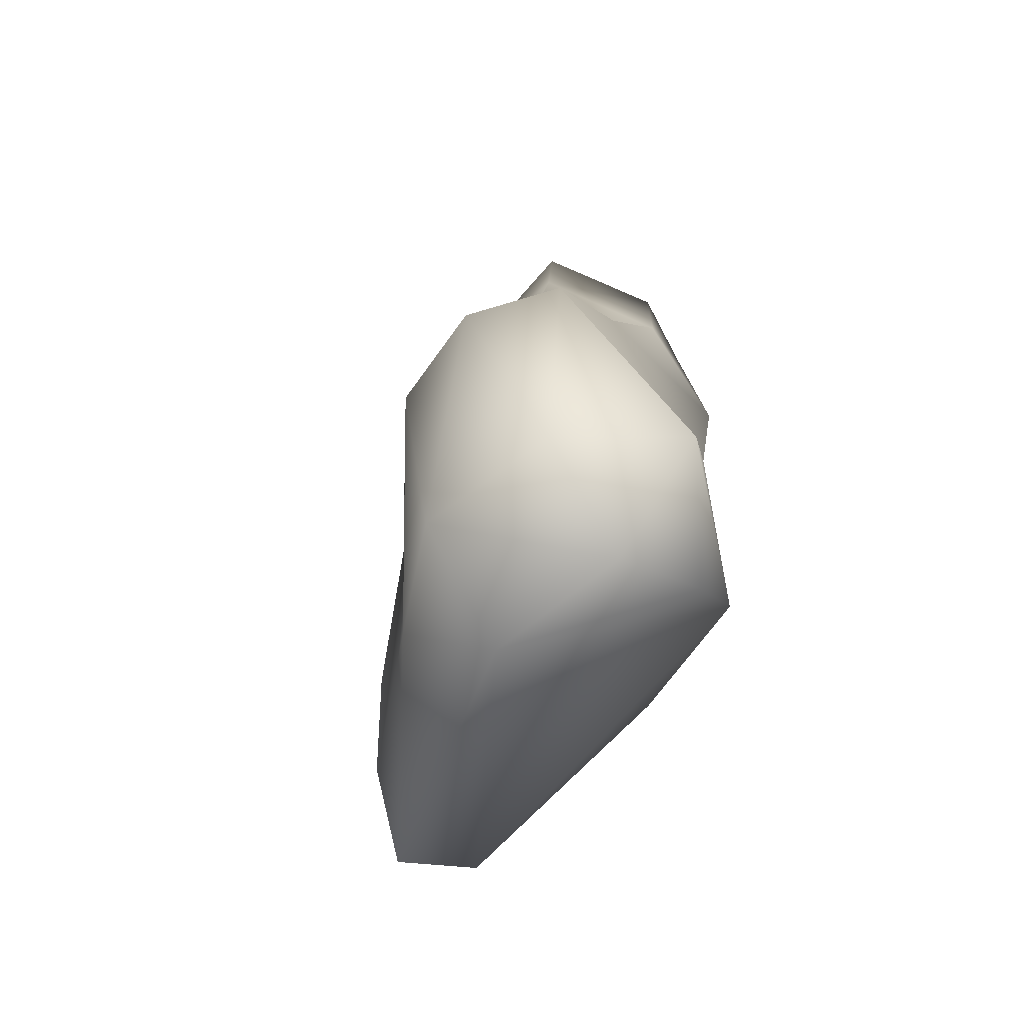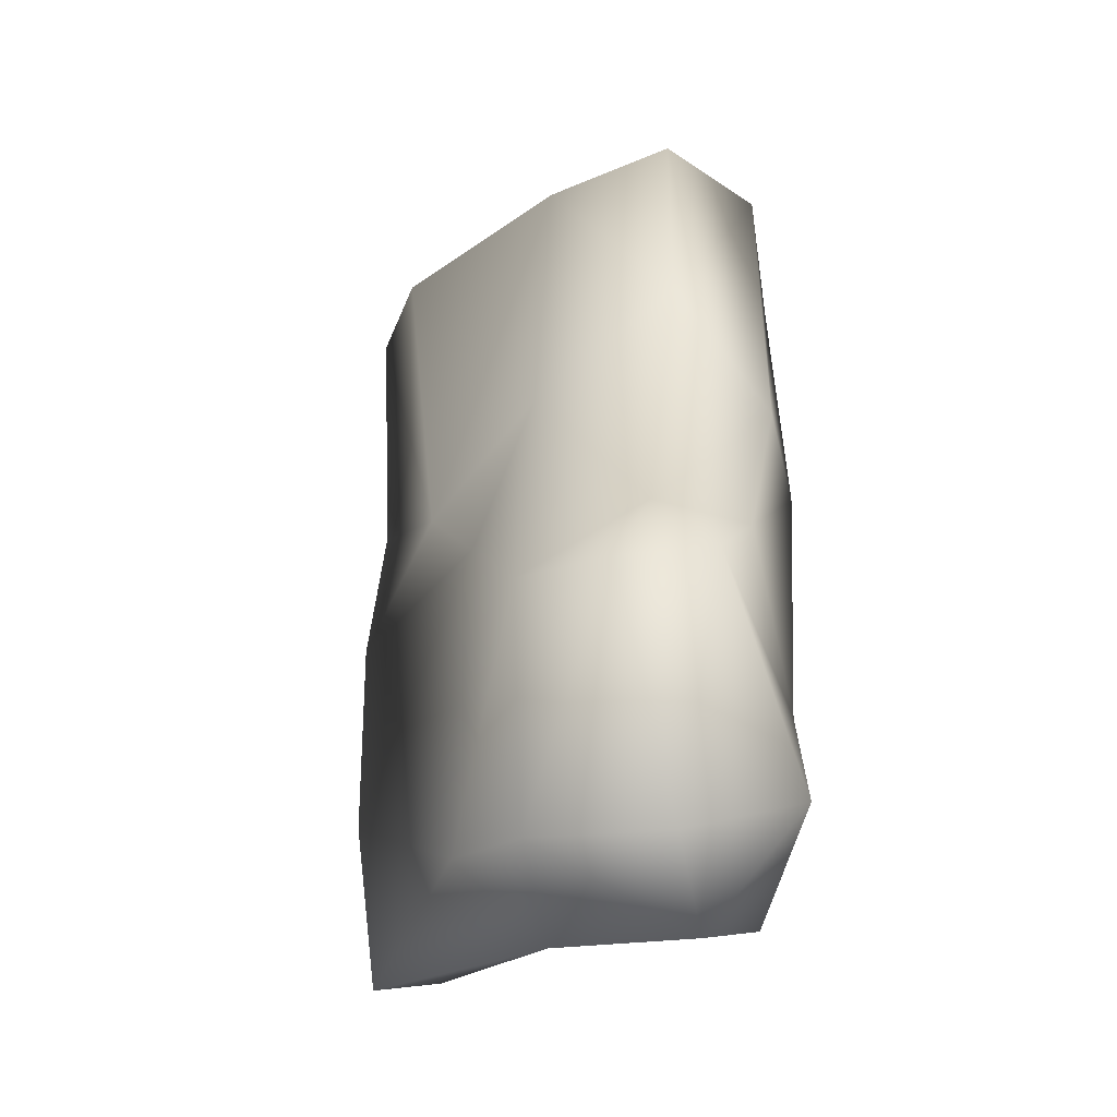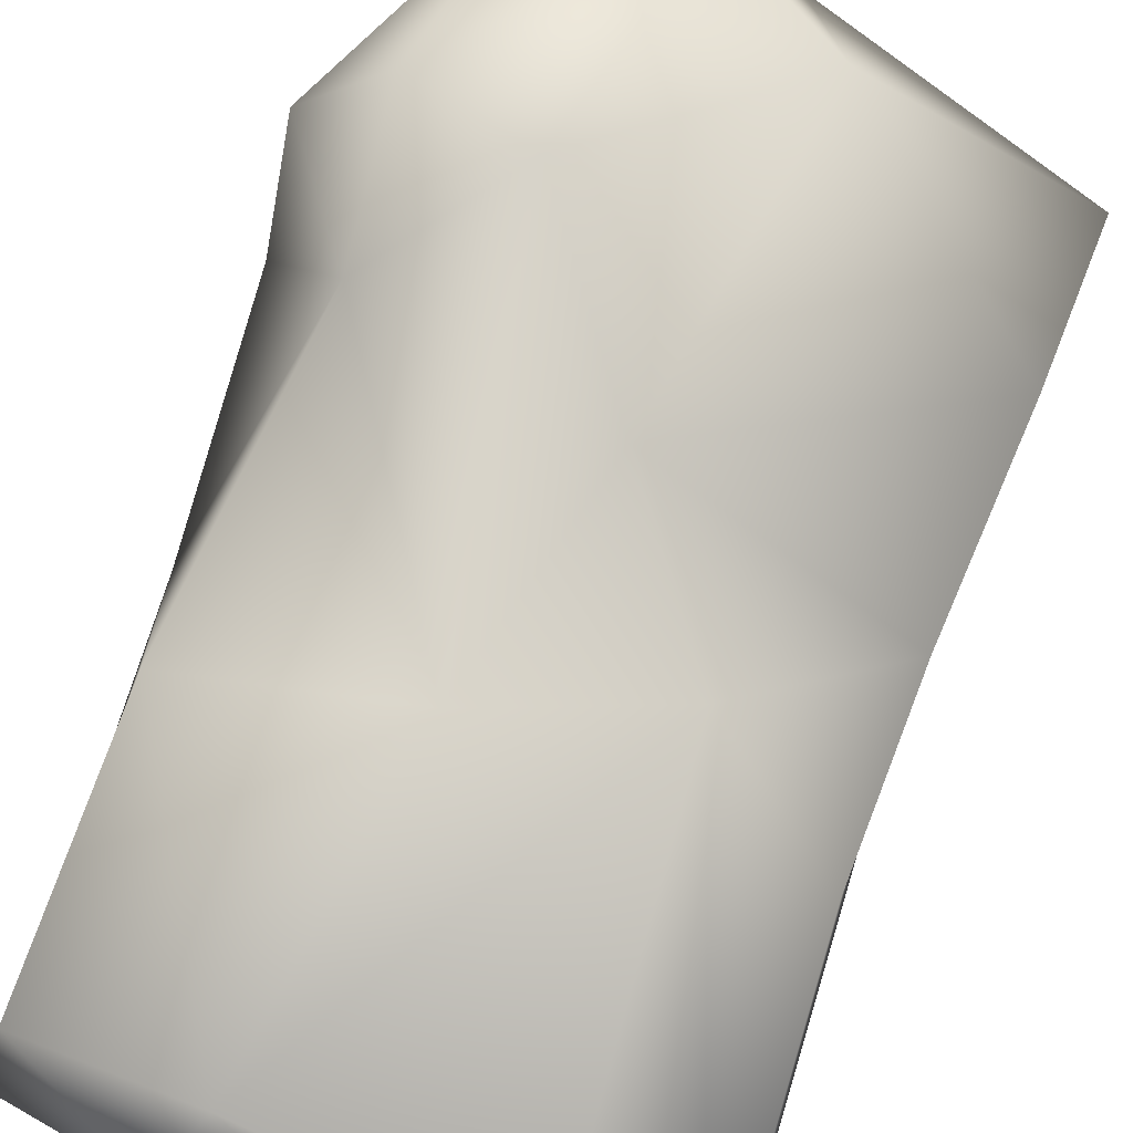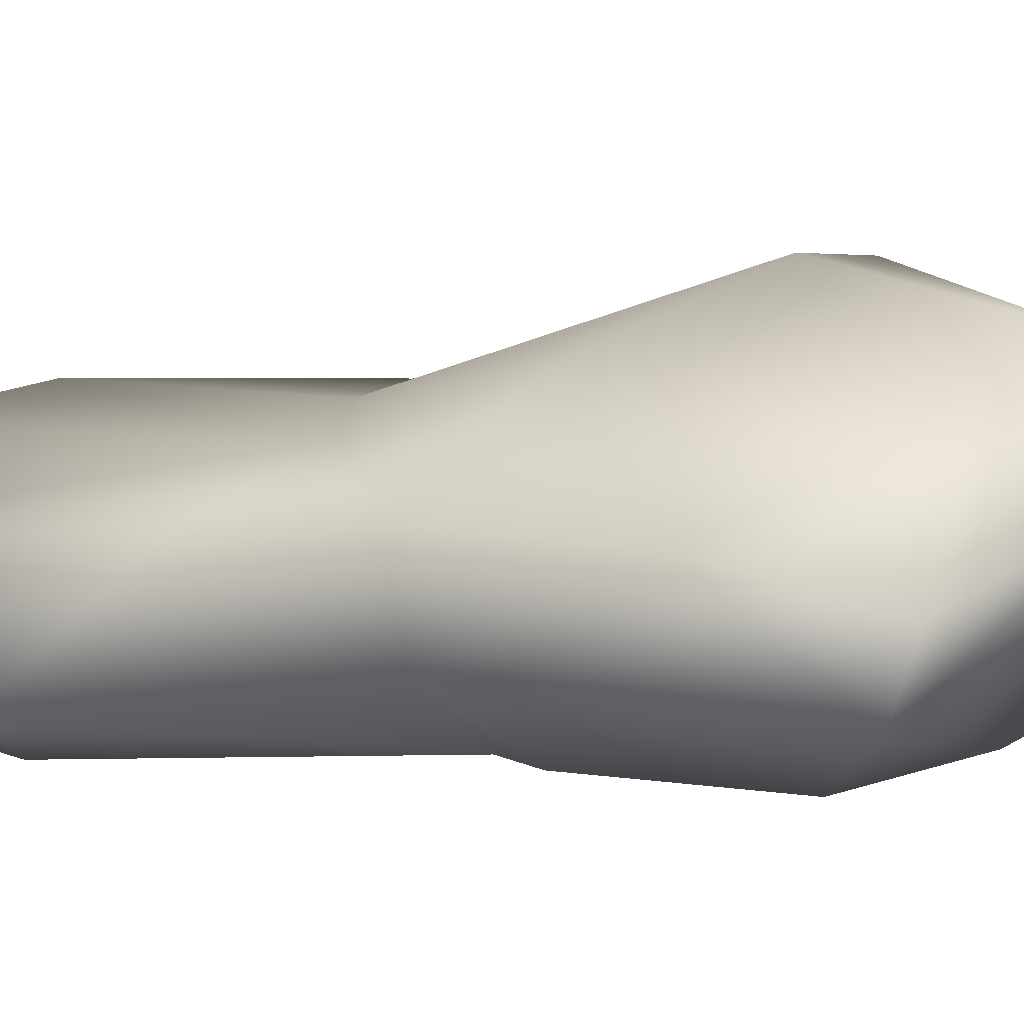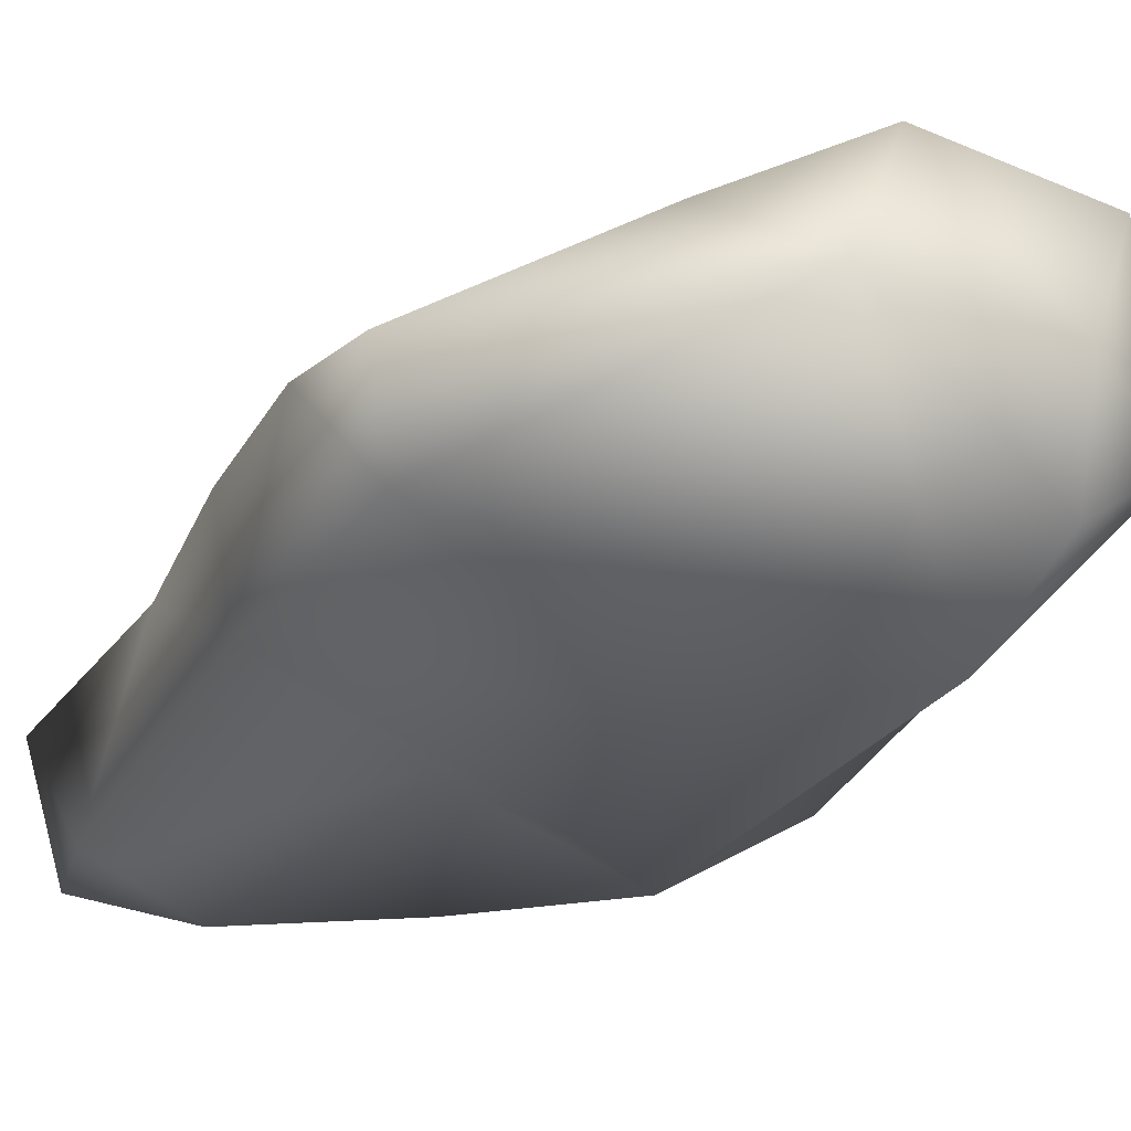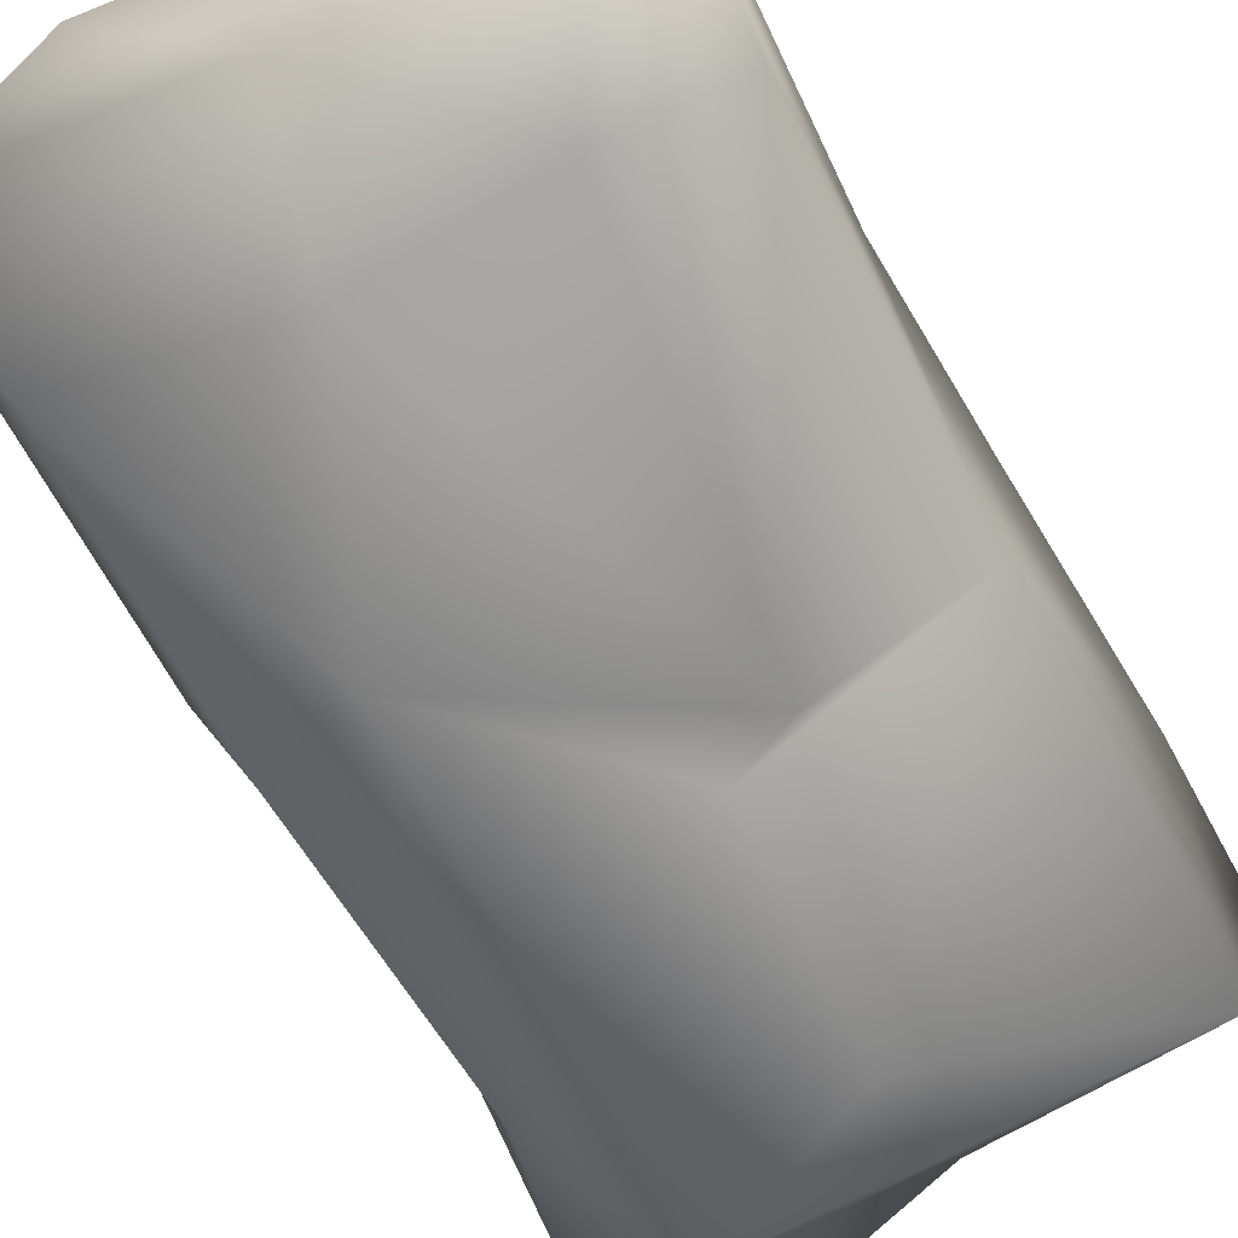
<metadata>
{"format":"obj","ext":"obj","renderer":"f3d","projection":"perspective","resolution":1024,"background":"white","views":[{"elev":-72.6,"azim":-123.9,"up":"+Z"},{"elev":-38.5,"azim":-143.7,"up":"+Z"},{"elev":68.4,"azim":21.3,"up":"+Y"},{"elev":4.3,"azim":116.2,"up":"+Y"},{"elev":-20.2,"azim":160.5,"up":"+Y"},{"elev":-64.7,"azim":29.5,"up":"+Y"}]}
</metadata>
<code>
o Procedural_rocks_bake2.003_Procedural_rocks_bake2.004
v 0.824 0.09393 0.8697
v 0.5263 -0.0419 0.9402
v 0.7653 0.1063 1.323
v 0.02379 0.01115 0.8911
v 0.3394 0.0167 -0.122
v 0.749 0.2247 -0.141
v 0.7841 0.4849 0.4145
v 0.8569 0.4751 1.367
v 0.08512 0.25 1.264
v 0.2074 0.4782 1.359
v -0.5493 0.1515 0.9701
v -0.2596 -0.06079 0.2994
v 0.1839 -0.0363 -0.1681
v 0.4292 0.6714 0.2014
v -0.6206 0.3095 1.321
v 0.5436 0.703 1.303
v -0.5611 0.102 0.1784
v 0.7853 0.5503 -0.09158
v -0.1201 0.7769 1.28
v -0.03189 0.7451 0.4172
v -0.2257 0.5266 1.404
v -0.6953 0.4277 0.2395
v 0.8063 0.5076 -0.7234
v 0.7383 0.1698 -1.125
v 0.1351 -0.05525 -0.7857
v -0.5812 0.7724 0.5576
v 0.1184 0.8451 -0.1754
v -0.5524 0.722 1.27
v -0.5848 0.2459 -0.7332
v -0.3239 -0.001747 -1.024
v 0.806 0.3969 -1.223
v 0.23 0.7572 -1.152
v -0.2163 1.072 -0.58
v -0.5232 0.8494 -0.2985
v -0.7304 0.653 -0.365
v -0.7575 0.8762 -0.5957
v -0.3927 0.1828 -1.322
v -0.7029 0.4001 -1.132
v -0.5427 1.068 -0.6532
v 0.04303 0.5636 -1.399
v -0.5171 0.7679 -1.331
v -0.3724 0.4465 -1.451
v -0.1196 0.9021 -1.279
f 1 7 8
f 4 5 2
f 7 14 8
f 11 17 12
f 12 5 4
f 6 18 7
f 19 14 20
f 5 12 13
f 18 14 7
f 10 19 21
f 23 6 24
f 28 19 26
f 24 31 23
f 20 27 33
f 26 20 34
f 34 22 26
f 12 29 30
f 33 34 20
f 32 31 40
f 42 40 37
f 8 16 10
f 29 36 38
f 32 40 43
f 1 5 6
f 2 1 3
f 9 2 3
f 11 9 15
f 3 1 8
f 3 8 10
f 4 11 12
f 5 13 6
f 1 6 7
f 9 21 15
f 9 3 10
f 8 14 16
f 25 6 13
f 10 16 19
f 19 16 14
f 22 17 11
f 23 18 6
f 27 14 18
f 22 11 15
f 25 13 12
f 21 28 15
f 26 19 20
f 26 15 28
f 35 17 22
f 12 17 29
f 12 30 25
f 30 24 25
f 27 18 23
f 38 30 29
f 23 31 32
f 23 32 27
f 34 35 22
f 35 36 29
f 42 38 41
f 33 39 34
f 37 40 30
f 32 33 27
f 36 34 39
f 41 36 39
f 43 42 41
f 43 39 33
f 24 40 31
f 1 2 5
f 9 4 2
f 11 4 9
f 9 10 21
f 25 24 6
f 27 20 14
f 21 19 28
f 26 22 15
f 35 29 17
f 38 37 30
f 42 37 38
f 32 43 33
f 36 35 34
f 41 38 36
f 43 40 42
f 43 41 39
f 24 30 40

</code>
